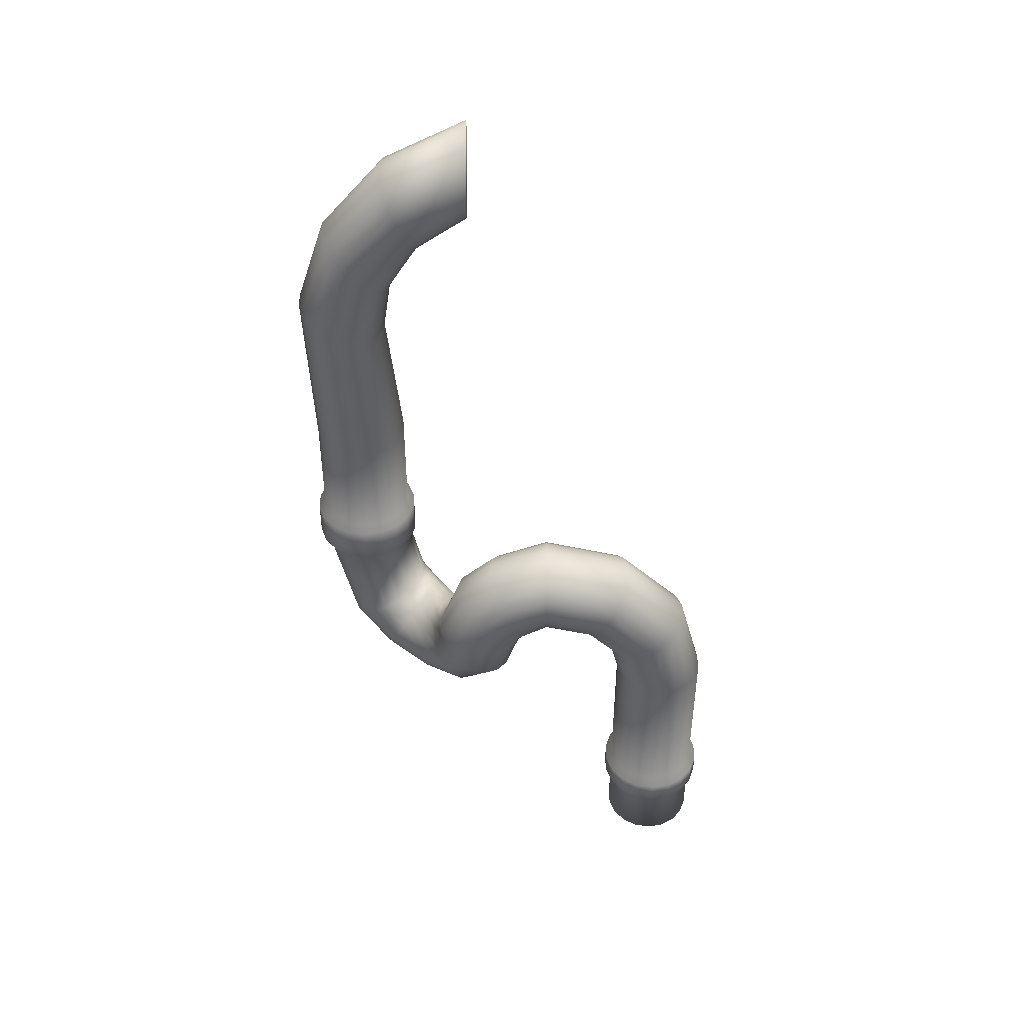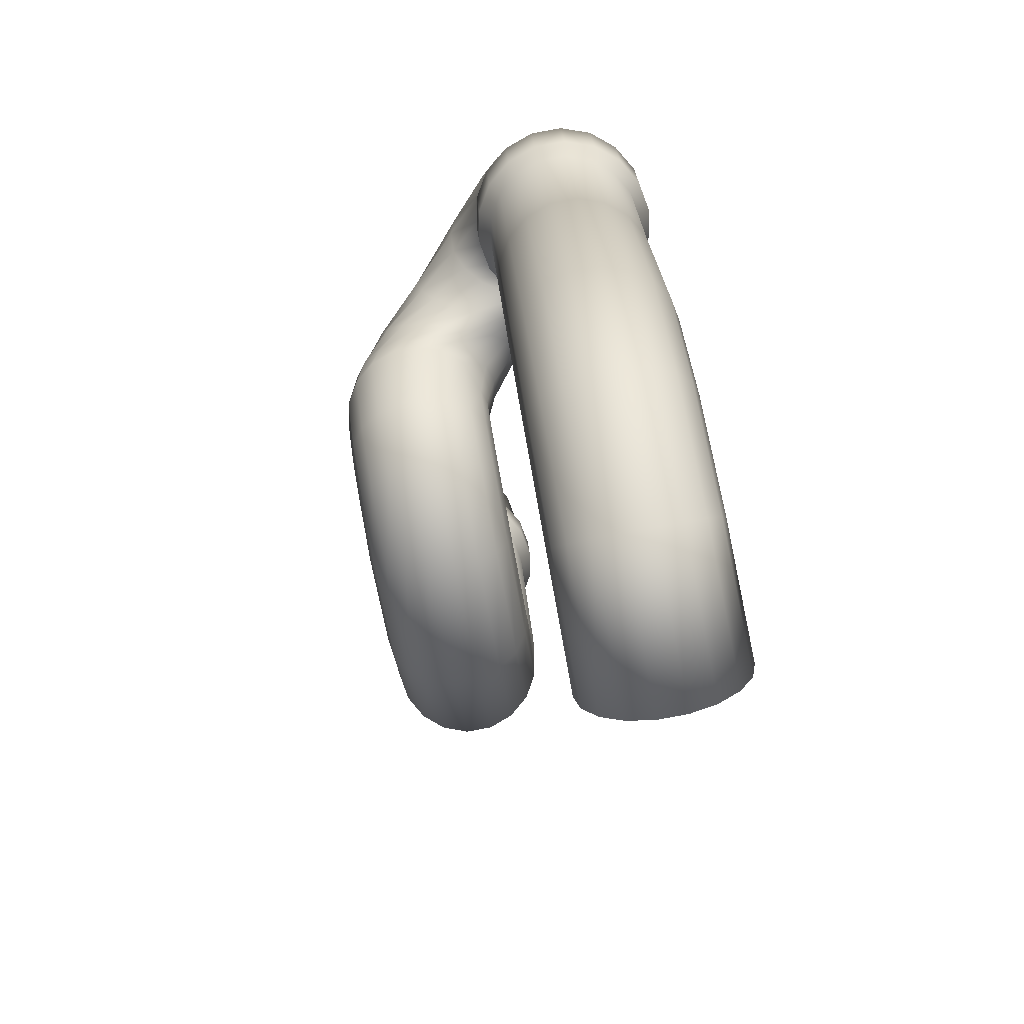
<metadata>
{"format":"obj","ext":"obj","renderer":"f3d","projection":"perspective","resolution":1024,"background":"white","views":[{"elev":44.3,"azim":99.8,"up":"+Y"},{"elev":20.1,"azim":177.0,"up":"+Z"}]}
</metadata>
<code>
v -9139 -187 -8221
v -9197 -187 -8061
v -9307 -187 -7930
v -9455 -187 -7844
v -9623 -187 -7815
v -9791 -187 -7844
v -9939 -187 -7930
v -1.005e+04 -187 -8061
v -1.011e+04 -187 -8221
v -1.011e+04 -187 -8392
v -1.005e+04 -187 -8552
v -9939 -187 -8683
v -9791 -187 -8768
v -9623 -187 -8798
v -9455 -187 -8768
v -9307 -187 -8683
v -9197 -187 -8552
v -9139 -187 -8392
v -9197 425.6 -8552
v -9139 425.6 -8392
v -9307 425.6 -8683
v -9455 425.6 -8768
v -9623 425.6 -8798
v -9791 425.6 -8768
v -9939 425.6 -8683
v -1.005e+04 425.6 -8552
v -1.011e+04 425.6 -8392
v -1.011e+04 425.6 -8221
v -1.005e+04 425.6 -8061
v -9939 425.6 -7930
v -9791 425.6 -7844
v -9623 425.6 -7815
v -9455 425.6 -7844
v -9307 425.6 -7930
v -9197 425.6 -8061
v -9139 425.6 -8221
v -1.019e+04 9134 -5950
v -10062 9024 -5972
v -9978 8876 -5987
v -9949 8708 -5992
v -9978 8540 -5987
v -10062 8392 -5972
v -1.019e+04 8282 -5950
v -1.035e+04 8224 -5922
v -1.052e+04 8224 -5892
v -1.068e+04 8282 -5864
v -1.08e+04 8392 -5841
v -1.089e+04 8540 -5827
v -1.092e+04 8708 -5821
v -1.089e+04 8876 -5827
v -1.08e+04 9024 -5841
v -1.068e+04 9134 -5864
v -1.052e+04 9192 -5892
v -1.035e+04 9192 -5922
v -9131 510.6 -8590
v -9064 510.6 -8405
v -9258 510.6 -8741
v -9429 510.6 -8840
v -9623 510.6 -8874
v -9817 510.6 -8840
v -9988 510.6 -8741
v -1.011e+04 510.6 -8590
v -1.018e+04 510.6 -8405
v -1.018e+04 510.6 -8208
v -1.011e+04 510.6 -8022
v -9988 510.6 -7871
v -9817 510.6 -7773
v -9623 510.6 -7738
v -9429 510.6 -7773
v -9258 510.6 -7871
v -9131 510.6 -8022
v -9064 510.6 -8208
v -9131 750.1 -8590
v -9064 750.1 -8405
v -9258 750.1 -8741
v -9429 750.1 -8840
v -9623 750.1 -8874
v -9817 750.1 -8840
v -9988 750.1 -8741
v -1.011e+04 750.1 -8590
v -1.018e+04 750.1 -8405
v -1.018e+04 750.1 -8208
v -1.011e+04 750.1 -8022
v -9988 750.1 -7871
v -9817 750.1 -7773
v -9623 750.1 -7738
v -9429 750.1 -7773
v -9258 750.1 -7871
v -9131 750.1 -8022
v -9064 750.1 -8208
v -9197 835.1 -8552
v -9139 835.1 -8392
v -9307 835.1 -8683
v -9455 835.1 -8768
v -9623 835.1 -8798
v -9791 835.1 -8768
v -9939 835.1 -8683
v -1.005e+04 835.1 -8552
v -1.011e+04 835.1 -8392
v -1.011e+04 835.1 -8221
v -1.005e+04 835.1 -8061
v -9939 835.1 -7930
v -9791 835.1 -7844
v -9623 835.1 -7815
v -9455 835.1 -7844
v -9307 835.1 -7930
v -9197 835.1 -8061
v -9139 835.1 -8221
v -9197 2487 -8552
v -9139 2487 -8392
v -9307 2487 -8683
v -9455 2487 -8768
v -9623 2487 -8798
v -9791 2487 -8768
v -9939 2487 -8683
v -1.005e+04 2487 -8552
v -1.011e+04 2487 -8392
v -1.011e+04 2487 -8221
v -1.005e+04 2487 -8061
v -9939 2487 -7930
v -9791 2487 -7844
v -9623 2487 -7815
v -9455 2487 -7844
v -9307 2487 -7930
v -9197 2487 -8061
v -9139 2487 -8221
v -9162 3254 -8350
v -9107 3170 -8212
v -9268 3328 -8461
v -9413 3383 -8532
v -9580 3412 -8554
v -9748 3412 -8524
v -9897 3383 -8447
v -1.001e+04 3328 -8330
v -1.007e+04 3254 -8189
v -1.008e+04 3170 -8041
v -1.002e+04 3086 -7903
v -9915 3012 -7791
v -9769 2957 -7720
v -9603 2928 -7698
v -9434 2928 -7728
v -9285 2957 -7806
v -9173 3012 -7922
v -9111 3086 -8063
v -9064 3815 -7797
v -9020 3670 -7719
v -9161 3943 -7855
v -9299 4039 -7886
v -9462 4089 -7887
v -9631 4089 -7858
v -9784 4039 -7801
v -9903 3943 -7724
v -9974 3815 -7637
v -9989 3670 -7549
v -9945 3524 -7471
v -9848 3396 -7413
v -9710 3301 -7382
v -9547 3250 -7381
v -9378 3250 -7410
v -9225 3301 -7467
v -9106 3396 -7544
v -9035 3524 -7631
v -8931 4021 -7042
v -8902 3853 -7047
v -9015 4169 -7027
v -9144 4279 -7004
v -9302 4337 -6976
v -9470 4337 -6947
v -9628 4279 -6919
v -9757 4169 -6896
v -9841 4021 -6881
v -9872 3853 -6884
v -9842 3685 -6889
v -9758 3537 -6904
v -9630 3427 -6927
v -9471 3368 -6955
v -9303 3368 -6984
v -9144 3427 -7004
v -9015 3537 -7027
v -8931 3685 -7042
v -8847 3815 -6565
v -8832 3670 -6653
v -8918 3943 -6477
v -9037 4039 -6400
v -9190 4089 -6344
v -9359 4089 -6314
v -9522 4039 -6315
v -9660 3943 -6346
v -9757 3815 -6404
v -9801 3670 -6482
v -9786 3524 -6570
v -9715 3396 -6658
v -9596 3301 -6734
v -9443 3250 -6791
v -9274 3250 -6821
v -9111 3301 -6820
v -8973 3396 -6789
v -8876 3524 -6731
v -8800 3582 -6300
v -8796 3498 -6449
v -8862 3656 -6159
v -8974 3711 -6043
v -9124 3740 -5965
v -9292 3740 -5936
v -9459 3711 -5958
v -9604 3656 -6028
v -9710 3582 -6140
v -9765 3498 -6278
v -9761 3414 -6427
v -9694 3340 -6537
v -9587 3285 -6684
v -9437 3256 -6762
v -9269 3256 -6791
v -9102 3285 -6769
v -8957 3340 -6698
v -8851 3414 -6587
v -8772 3185 -6139
v -8772 3185 -6310
v -8830 3185 -5979
v -8940 3185 -5848
v -9088 3185 -5762
v -9256 3185 -5733
v -9424 3185 -5762
v -9572 3185 -5848
v -9696 3185 -6061
v -9740 3185 -6139
v -9740 3185 -6310
v -9682 3185 -6470
v -9572 3185 -6601
v -9424 3185 -6687
v -9256 3185 -6716
v -9088 3185 -6687
v -8940 3185 -6601
v -8830 3185 -6470
v -8837 2882 -6039
v -8841 2798 -6188
v -8891 2966 -5901
v -8998 3040 -5789
v -9143 3095 -5719
v -9310 3125 -5697
v -9478 3125 -5726
v -9627 3095 -5804
v -9739 3040 -5920
v -9801 2966 -6061
v -9805 2882 -6210
v -9751 2798 -6348
v -9644 2724 -6459
v -9499 2669 -6530
v -9332 2640 -6552
v -9164 2640 -6523
v -9015 2669 -6445
v -8902 2724 -6329
v -9021 2595 -5803
v -9035 2450 -5891
v -9064 2741 -5725
v -9161 2869 -5667
v -9300 2964 -5636
v -9463 3015 -5635
v -9631 3015 -5664
v -9784 2964 -5721
v -9903 2869 -5798
v -9975 2741 -5885
v -9989 2595 -5973
v -9945 2450 -6051
v -9848 2322 -6109
v -9710 2227 -6140
v -9547 2176 -6141
v -9379 2176 -6112
v -9226 2227 -6055
v -9106 2322 -5978
v -9272 2472 -5477
v -9301 2304 -5482
v -9301 2640 -5482
v -9385 2788 -5497
v -9514 2898 -5520
v -9672 2956 -5548
v -9840 2956 -5578
v -9998 2898 -5605
v -1.013e+04 2788 -5628
v -1.021e+04 2640 -5643
v -1.024e+04 2472 -5648
v -1.021e+04 2304 -5643
v -1.013e+04 2156 -5628
v -9998 2046 -5605
v -9840 1988 -5578
v -9672 1988 -5548
v -9514 2046 -5520
v -9385 2156 -5497
v -9515 2489 -5110
v -9559 2343 -5033
v -9530 2634 -5198
v -9601 2763 -5286
v -9720 2858 -5363
v -9873 2908 -5419
v -1.004e+04 2908 -5449
v -1.02e+04 2858 -5448
v -1.034e+04 2763 -5417
v -1.044e+04 2634 -5359
v -1.048e+04 2489 -5281
v -1.047e+04 2343 -5193
v -1.04e+04 2215 -5106
v -1.028e+04 2120 -5029
v -1.013e+04 2069 -4972
v -9957 2069 -4943
v -9794 2120 -4943
v -9656 2215 -4975
v -9686 2683 -4802
v -9741 2598 -4664
v -9690 2767 -4951
v -9752 2841 -5092
v -9864 2895 -5208
v -1.001e+04 2925 -5286
v -1.018e+04 2925 -5315
v -1.035e+04 2895 -5293
v -1.049e+04 2841 -5222
v -1.06e+04 2767 -5111
v -1.065e+04 2683 -4973
v -1.065e+04 2598 -4824
v -1.059e+04 2524 -4683
v -1.048e+04 2470 -4567
v -1.033e+04 2440 -4489
v -1.016e+04 2440 -4460
v -9993 2470 -4481
v -9847 2524 -4552
v -9728 3570 -4568
v -9786 3570 -4407
v -9728 3570 -4739
v -9786 3570 -4899
v -9896 3570 -5030
v -1.004e+04 3570 -5115
v -1.021e+04 3570 -5145
v -1.038e+04 3570 -5115
v -1.053e+04 3570 -5030
v -1.064e+04 3570 -4899
v -1.07e+04 3570 -4739
v -1.07e+04 3570 -4568
v -1.064e+04 3570 -4407
v -1.053e+04 3570 -4276
v -1.038e+04 3570 -4191
v -1.021e+04 3570 -4161
v -1.004e+04 3570 -4191
v -9896 3570 -4276
v -9653 3655 -4555
v -9720 3655 -4369
v -9653 3655 -4752
v -9720 3655 -4937
v -9847 3655 -5088
v -1.002e+04 3655 -5187
v -1.021e+04 3655 -5221
v -1.041e+04 3655 -5187
v -1.058e+04 3655 -5088
v -1.07e+04 3655 -4937
v -1.077e+04 3655 -4752
v -1.077e+04 3655 -4555
v -1.07e+04 3655 -4369
v -1.058e+04 3655 -4218
v -1.041e+04 3655 -4119
v -1.021e+04 3655 -4085
v -1.002e+04 3655 -4119
v -9847 3655 -4218
v -9653 4034 -4555
v -9720 4034 -4369
v -9653 4034 -4752
v -9720 4034 -4937
v -9847 4034 -5088
v -1.002e+04 4034 -5187
v -1.021e+04 4034 -5221
v -1.041e+04 4034 -5187
v -1.058e+04 4034 -5088
v -1.07e+04 4034 -4937
v -1.077e+04 4034 -4752
v -1.077e+04 4034 -4555
v -1.07e+04 4034 -4369
v -1.058e+04 4034 -4218
v -1.041e+04 4034 -4119
v -1.021e+04 4034 -4085
v -1.002e+04 4034 -4119
v -9847 4034 -4218
v -9728 4119 -4568
v -9786 4119 -4407
v -9728 4119 -4739
v -9786 4119 -4899
v -9896 4119 -5030
v -1.004e+04 4119 -5115
v -1.021e+04 4119 -5145
v -1.038e+04 4119 -5115
v -1.053e+04 4119 -5030
v -1.064e+04 4119 -4899
v -1.07e+04 4119 -4739
v -1.07e+04 4119 -4568
v -1.064e+04 4119 -4407
v -1.053e+04 4119 -4276
v -1.038e+04 4119 -4191
v -1.021e+04 4119 -4161
v -1.004e+04 4119 -4191
v -9896 4119 -4276
v -9728 5229 -4568
v -9786 5229 -4407
v -9728 5229 -4739
v -9786 5229 -4899
v -9896 5229 -5030
v -1.004e+04 5229 -5115
v -1.021e+04 5229 -5145
v -1.038e+04 5229 -5115
v -1.053e+04 5229 -5030
v -1.064e+04 5229 -4899
v -1.07e+04 5229 -4739
v -1.07e+04 5229 -4568
v -1.064e+04 5229 -4407
v -1.053e+04 5229 -4276
v -1.038e+04 5229 -4191
v -1.021e+04 5229 -4161
v -1.004e+04 5229 -4191
v -9896 5229 -4276
v -9710 6937 -4470
v -9771 6993 -4321
v -9708 6872 -4628
v -9764 6808 -4776
v -9872 6751 -4896
v -1.002e+04 6709 -4973
v -1.019e+04 6687 -4998
v -1.035e+04 6687 -4969
v -1.05e+04 6709 -4888
v -1.061e+04 6751 -4765
v -1.067e+04 6808 -4616
v -1.068e+04 6872 -4458
v -1.062e+04 6937 -4310
v -1.051e+04 6993 -4190
v -1.037e+04 7035 -4113
v -1.02e+04 7057 -4087
v -1.003e+04 7057 -4117
v -9882 7035 -4198
v -9752 7773 -4706
v -9818 7877 -4588
v -9743 7654 -4828
v -9793 7535 -4940
v -9895 7430 -5028
v -1.004e+04 7353 -5082
v -1.02e+04 7311 -5095
v -1.037e+04 7311 -5065
v -1.052e+04 7353 -4996
v -1.064e+04 7430 -4897
v -1.07e+04 7535 -4779
v -1.071e+04 7654 -4657
v -1.066e+04 7773 -4545
v -1.056e+04 7877 -4457
v -1.042e+04 7955 -4403
v -1.025e+04 7996 -4390
v -1.008e+04 7996 -4420
v -9933 7955 -4489
v -9846 8454 -5238
v -9920 8590 -5168
v -9828 8298 -5307
v -9868 8143 -5365
v -9962 8006 -5406
v -1.01e+04 7905 -5425
v -1.026e+04 7851 -5419
v -1.043e+04 7851 -5389
v -1.058e+04 7905 -5339
v -1.07e+04 8006 -5275
v -1.078e+04 8143 -5205
v -1.08e+04 8298 -5136
v -1.076e+04 8454 -5078
v -1.066e+04 8590 -5037
v -1.053e+04 8692 -5018
v -1.036e+04 8746 -5024
v -1.02e+04 8746 -5054
v -1.004e+04 8692 -5104
g pipa
f 1 2 3 4 5 6 7 8 9 10 11 12 13 14 15 16 17 18
f 18 17 19 20
f 17 16 21 19
f 16 15 22 21
f 15 14 23 22
f 14 13 24 23
f 13 12 25 24
f 12 11 26 25
f 11 10 27 26
f 10 9 28 27
f 9 8 29 28
f 8 7 30 29
f 7 6 31 30
f 6 5 32 31
f 5 4 33 32
f 4 3 34 33
f 3 2 35 34
f 2 1 36 35
f 1 18 20 36
f 37 38 39 40 41 42 43 44 45 46 47 48 49 50 51 52 53 54
f 20 19 55 56
f 19 21 57 55
f 21 22 58 57
f 22 23 59 58
f 23 24 60 59
f 24 25 61 60
f 25 26 62 61
f 26 27 63 62
f 27 28 64 63
f 28 29 65 64
f 29 30 66 65
f 30 31 67 66
f 31 32 68 67
f 32 33 69 68
f 33 34 70 69
f 34 35 71 70
f 35 36 72 71
f 36 20 56 72
f 56 55 73 74
f 55 57 75 73
f 57 58 76 75
f 58 59 77 76
f 59 60 78 77
f 60 61 79 78
f 61 62 80 79
f 62 63 81 80
f 63 64 82 81
f 64 65 83 82
f 65 66 84 83
f 66 67 85 84
f 67 68 86 85
f 68 69 87 86
f 69 70 88 87
f 70 71 89 88
f 71 72 90 89
f 72 56 74 90
f 74 73 91 92
f 73 75 93 91
f 75 76 94 93
f 76 77 95 94
f 77 78 96 95
f 78 79 97 96
f 79 80 98 97
f 80 81 99 98
f 81 82 100 99
f 82 83 101 100
f 83 84 102 101
f 84 85 103 102
f 85 86 104 103
f 86 87 105 104
f 87 88 106 105
f 88 89 107 106
f 89 90 108 107
f 90 74 92 108
f 92 91 109 110
f 91 93 111 109
f 93 94 112 111
f 94 95 113 112
f 95 96 114 113
f 96 97 115 114
f 97 98 116 115
f 98 99 117 116
f 99 100 118 117
f 100 101 119 118
f 101 102 120 119
f 102 103 121 120
f 103 104 122 121
f 104 105 123 122
f 105 106 124 123
f 106 107 125 124
f 107 108 126 125
f 108 92 110 126
f 110 109 127 128
f 109 111 129 127
f 111 112 130 129
f 112 113 131 130
f 113 114 132 131
f 114 115 133 132
f 115 116 134 133
f 116 117 135 134
f 117 118 136 135
f 118 119 137 136
f 119 120 138 137
f 120 121 139 138
f 121 122 140 139
f 122 123 141 140
f 123 124 142 141
f 124 125 143 142
f 125 126 144 143
f 126 110 128 144
f 128 127 145 146
f 127 129 147 145
f 129 130 148 147
f 130 131 149 148
f 131 132 150 149
f 132 133 151 150
f 133 134 152 151
f 134 135 153 152
f 135 136 154 153
f 136 137 155 154
f 137 138 156 155
f 138 139 157 156
f 139 140 158 157
f 140 141 159 158
f 141 142 160 159
f 142 143 161 160
f 143 144 162 161
f 144 128 146 162
f 146 145 163 164
f 145 147 165 163
f 147 148 166 165
f 148 149 167 166
f 149 150 168 167
f 150 151 169 168
f 151 152 170 169
f 152 153 171 170
f 153 154 172 171
f 154 155 173 172
f 155 156 174 173
f 156 157 175 174
f 157 158 176 175
f 158 159 177 176
f 159 160 178 177
f 160 161 179 178
f 161 162 180 179
f 162 146 164 180
f 164 163 181 182
f 163 165 183 181
f 165 166 184 183
f 166 167 185 184
f 167 168 186 185
f 168 169 187 186
f 169 170 188 187
f 170 171 189 188
f 171 172 190 189
f 172 173 191 190
f 173 174 192 191
f 174 175 193 192
f 175 176 194 193
f 176 177 195 194
f 177 178 196 195
f 178 179 197 196
f 179 180 198 197
f 180 164 182 198
f 182 181 199 200
f 181 183 201 199
f 183 184 202 201
f 184 185 203 202
f 185 186 204 203
f 186 187 205 204
f 187 188 206 205
f 188 189 207 206
f 189 190 208 207
f 190 191 209 208
f 191 192 210 209
f 192 193 211 210
f 193 194 212 211
f 194 195 213 212
f 195 196 214 213
f 196 197 215 214
f 197 198 216 215
f 198 182 200 216
f 200 199 217 218
f 199 201 219 217
f 201 202 220 219
f 202 203 221 220
f 203 204 222 221
f 204 205 223 222
f 205 206 224 223
f 206 207 225 224
f 207 208 226 225
f 208 209 227 226
f 209 210 228 227
f 210 211 229 228
f 211 212 230 229
f 212 213 231 230
f 213 214 232 231
f 214 215 233 232
f 215 216 234 233
f 216 200 218 234
f 218 217 235 236
f 217 219 237 235
f 219 220 238 237
f 220 221 239 238
f 221 222 240 239
f 222 223 241 240
f 223 224 242 241
f 224 225 243 242
f 225 226 244 243
f 226 227 245 244
f 227 228 246 245
f 228 229 247 246
f 229 230 248 247
f 230 231 249 248
f 231 232 250 249
f 232 233 251 250
f 233 234 252 251
f 234 218 236 252
f 236 235 253 254
f 235 237 255 253
f 237 238 256 255
f 238 239 257 256
f 239 240 258 257
f 240 241 259 258
f 241 242 260 259
f 242 243 261 260
f 243 244 262 261
f 244 245 263 262
f 245 246 264 263
f 246 247 265 264
f 247 248 266 265
f 248 249 267 266
f 249 250 268 267
f 250 251 269 268
f 251 252 270 269
f 252 236 254 270
f 254 253 271 272
f 253 255 273 271
f 255 256 274 273
f 256 257 275 274
f 257 258 276 275
f 258 259 277 276
f 259 260 278 277
f 260 261 279 278
f 261 262 280 279
f 262 263 281 280
f 263 264 282 281
f 264 265 283 282
f 265 266 284 283
f 266 267 285 284
f 267 268 286 285
f 268 269 287 286
f 269 270 288 287
f 270 254 272 288
f 272 271 289 290
f 271 273 291 289
f 273 274 292 291
f 274 275 293 292
f 275 276 294 293
f 276 277 295 294
f 277 278 296 295
f 278 279 297 296
f 279 280 298 297
f 280 281 299 298
f 281 282 300 299
f 282 283 301 300
f 283 284 302 301
f 284 285 303 302
f 285 286 304 303
f 286 287 305 304
f 287 288 306 305
f 288 272 290 306
f 290 289 307 308
f 289 291 309 307
f 291 292 310 309
f 292 293 311 310
f 293 294 312 311
f 294 295 313 312
f 295 296 314 313
f 296 297 315 314
f 297 298 316 315
f 298 299 317 316
f 299 300 318 317
f 300 301 319 318
f 301 302 320 319
f 302 303 321 320
f 303 304 322 321
f 304 305 323 322
f 305 306 324 323
f 306 290 308 324
f 308 307 325 326
f 307 309 327 325
f 309 310 328 327
f 310 311 329 328
f 311 312 330 329
f 312 313 331 330
f 313 314 332 331
f 314 315 333 332
f 315 316 334 333
f 316 317 335 334
f 317 318 336 335
f 318 319 337 336
f 319 320 338 337
f 320 321 339 338
f 321 322 340 339
f 322 323 341 340
f 323 324 342 341
f 324 308 326 342
f 326 325 343 344
f 325 327 345 343
f 327 328 346 345
f 328 329 347 346
f 329 330 348 347
f 330 331 349 348
f 331 332 350 349
f 332 333 351 350
f 333 334 352 351
f 334 335 353 352
f 335 336 354 353
f 336 337 355 354
f 337 338 356 355
f 338 339 357 356
f 339 340 358 357
f 340 341 359 358
f 341 342 360 359
f 342 326 344 360
f 344 343 361 362
f 343 345 363 361
f 345 346 364 363
f 346 347 365 364
f 347 348 366 365
f 348 349 367 366
f 349 350 368 367
f 350 351 369 368
f 351 352 370 369
f 352 353 371 370
f 353 354 372 371
f 354 355 373 372
f 355 356 374 373
f 356 357 375 374
f 357 358 376 375
f 358 359 377 376
f 359 360 378 377
f 360 344 362 378
f 362 361 379 380
f 361 363 381 379
f 363 364 382 381
f 364 365 383 382
f 365 366 384 383
f 366 367 385 384
f 367 368 386 385
f 368 369 387 386
f 369 370 388 387
f 370 371 389 388
f 371 372 390 389
f 372 373 391 390
f 373 374 392 391
f 374 375 393 392
f 375 376 394 393
f 376 377 395 394
f 377 378 396 395
f 378 362 380 396
f 380 379 397 398
f 379 381 399 397
f 381 382 400 399
f 382 383 401 400
f 383 384 402 401
f 384 385 403 402
f 385 386 404 403
f 386 387 405 404
f 387 388 406 405
f 388 389 407 406
f 389 390 408 407
f 390 391 409 408
f 391 392 410 409
f 392 393 411 410
f 393 394 412 411
f 394 395 413 412
f 395 396 414 413
f 396 380 398 414
f 398 397 415 416
f 397 399 417 415
f 399 400 418 417
f 400 401 419 418
f 401 402 420 419
f 402 403 421 420
f 403 404 422 421
f 404 405 423 422
f 405 406 424 423
f 406 407 425 424
f 407 408 426 425
f 408 409 427 426
f 409 410 428 427
f 410 411 429 428
f 411 412 430 429
f 412 413 431 430
f 413 414 432 431
f 414 398 416 432
f 416 415 433 434
f 415 417 435 433
f 417 418 436 435
f 418 419 437 436
f 419 420 438 437
f 420 421 439 438
f 421 422 440 439
f 422 423 441 440
f 423 424 442 441
f 424 425 443 442
f 425 426 444 443
f 426 427 445 444
f 427 428 446 445
f 428 429 447 446
f 429 430 448 447
f 430 431 449 448
f 431 432 450 449
f 432 416 434 450
f 434 433 451 452
f 433 435 453 451
f 435 436 454 453
f 436 437 455 454
f 437 438 456 455
f 438 439 457 456
f 439 440 458 457
f 440 441 459 458
f 441 442 460 459
f 442 443 461 460
f 443 444 462 461
f 444 445 463 462
f 445 446 464 463
f 446 447 465 464
f 447 448 466 465
f 448 449 467 466
f 449 450 468 467
f 450 434 452 468
f 452 451 39 38
f 451 453 40 39
f 453 454 41 40
f 454 455 42 41
f 455 456 43 42
f 456 457 44 43
f 457 458 45 44
f 458 459 46 45
f 459 460 47 46
f 460 461 48 47
f 461 462 49 48
f 462 463 50 49
f 463 464 51 50
f 464 465 52 51
f 465 466 53 52
f 466 467 54 53
f 467 468 37 54
f 468 452 38 37

</code>
